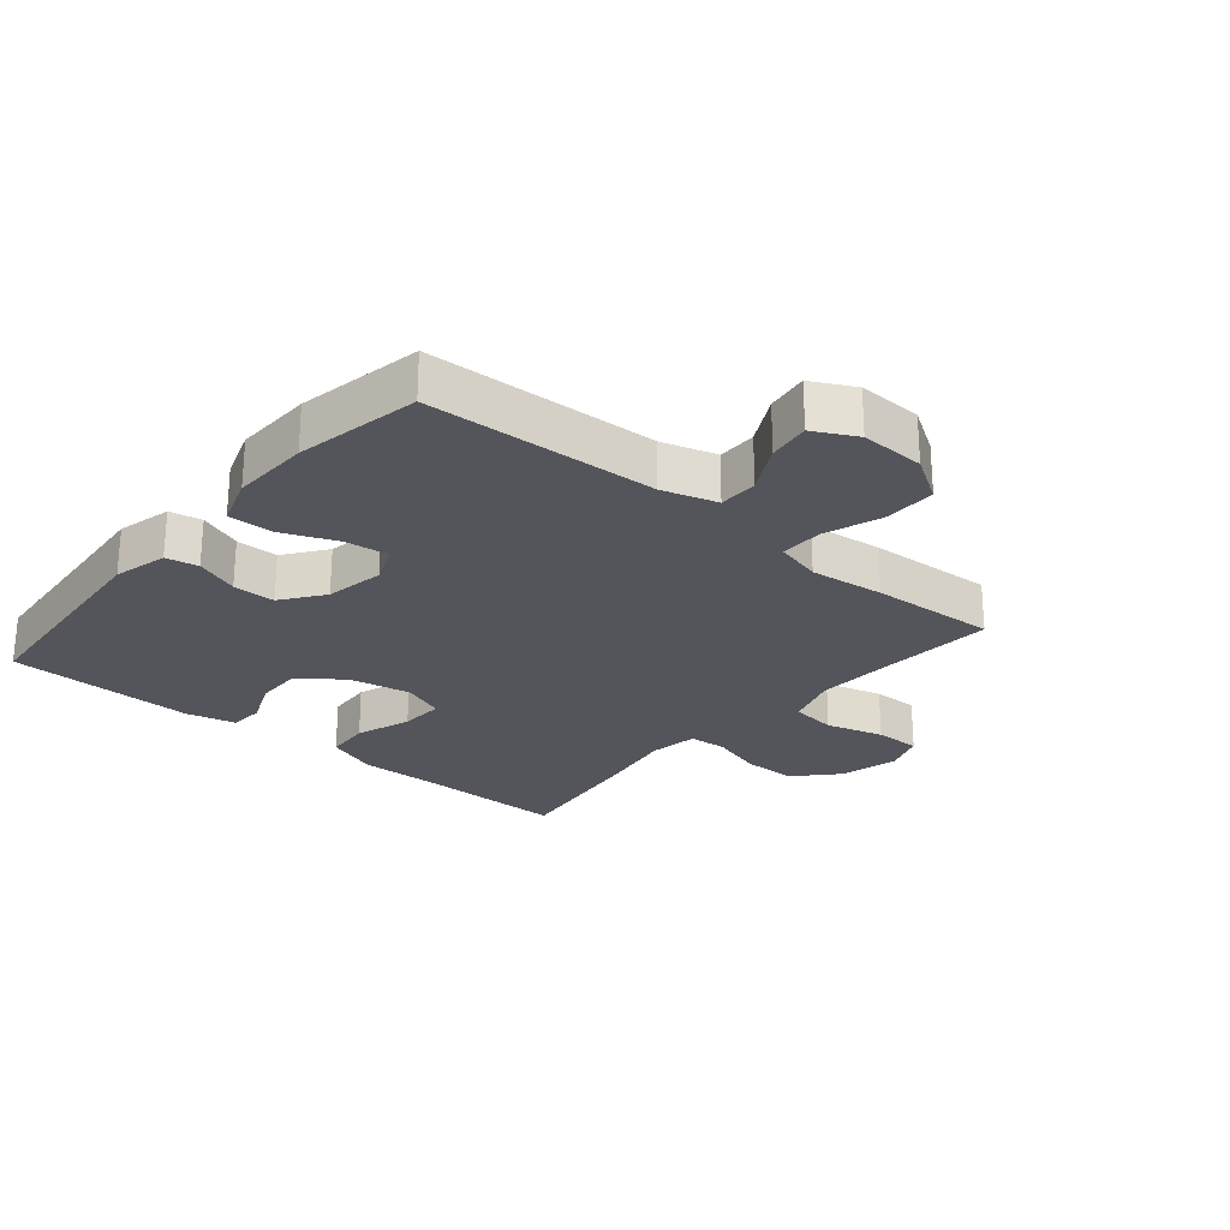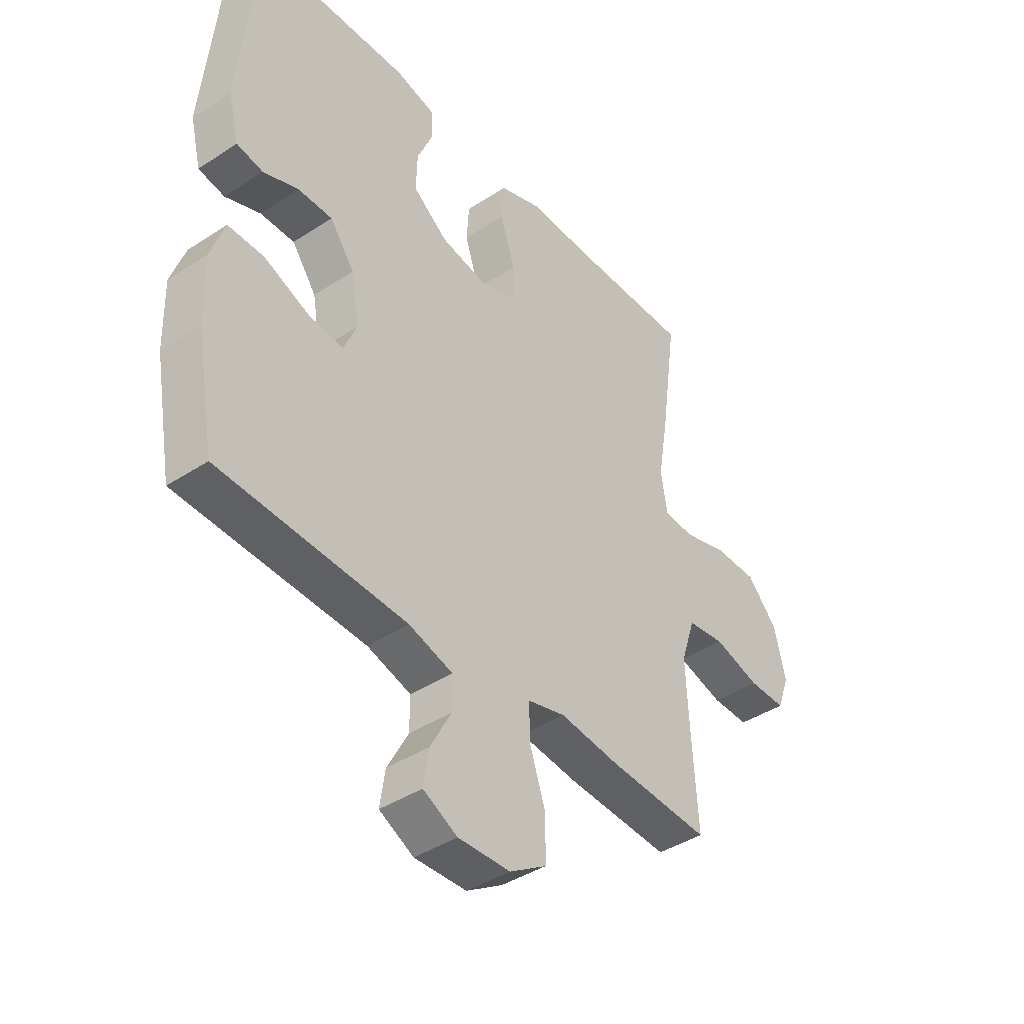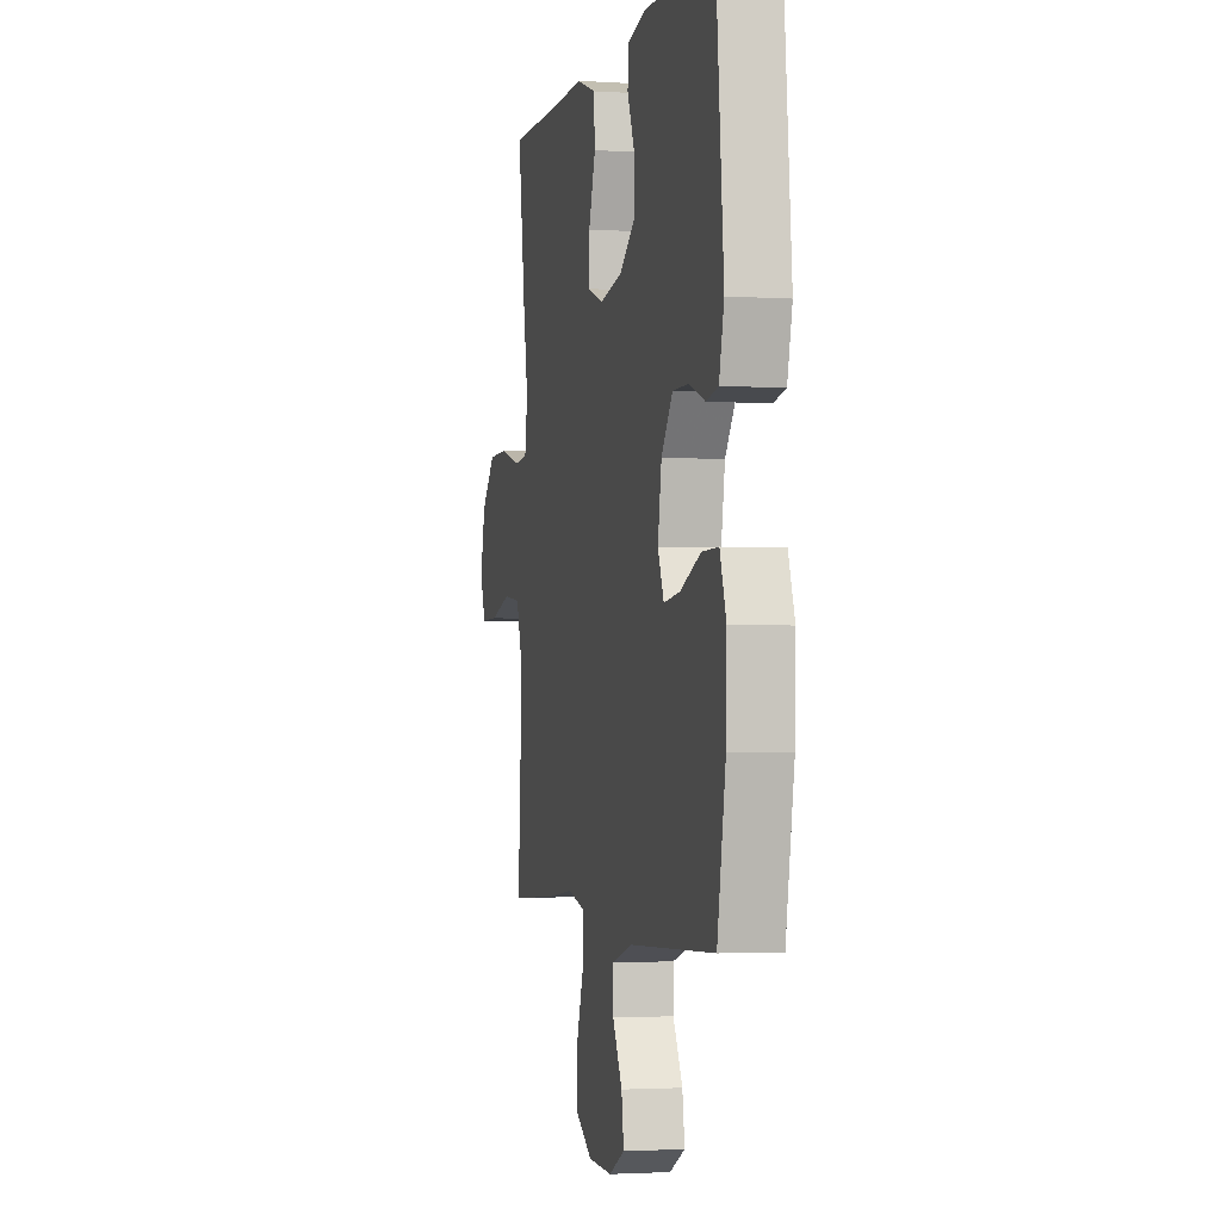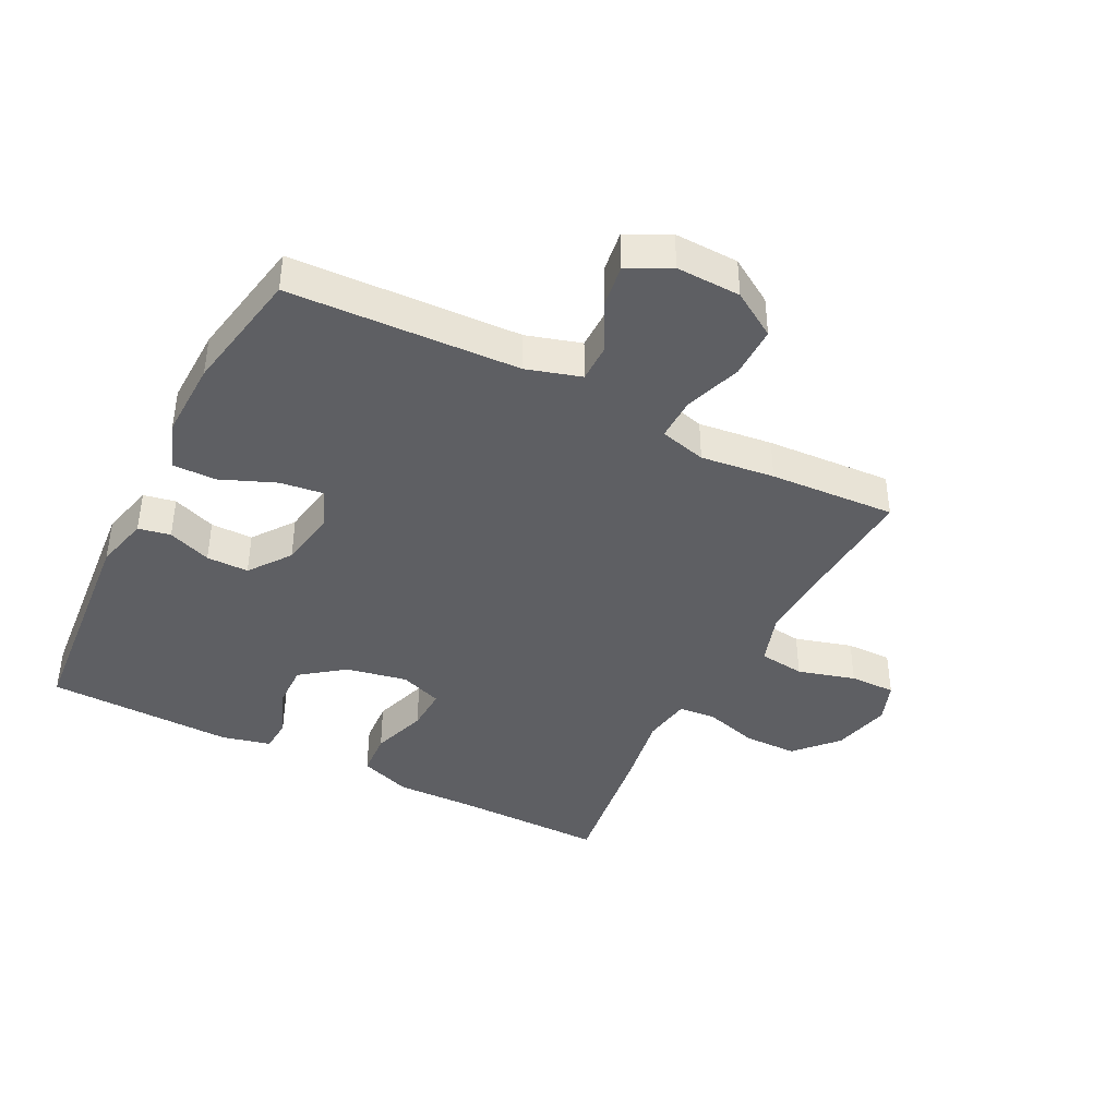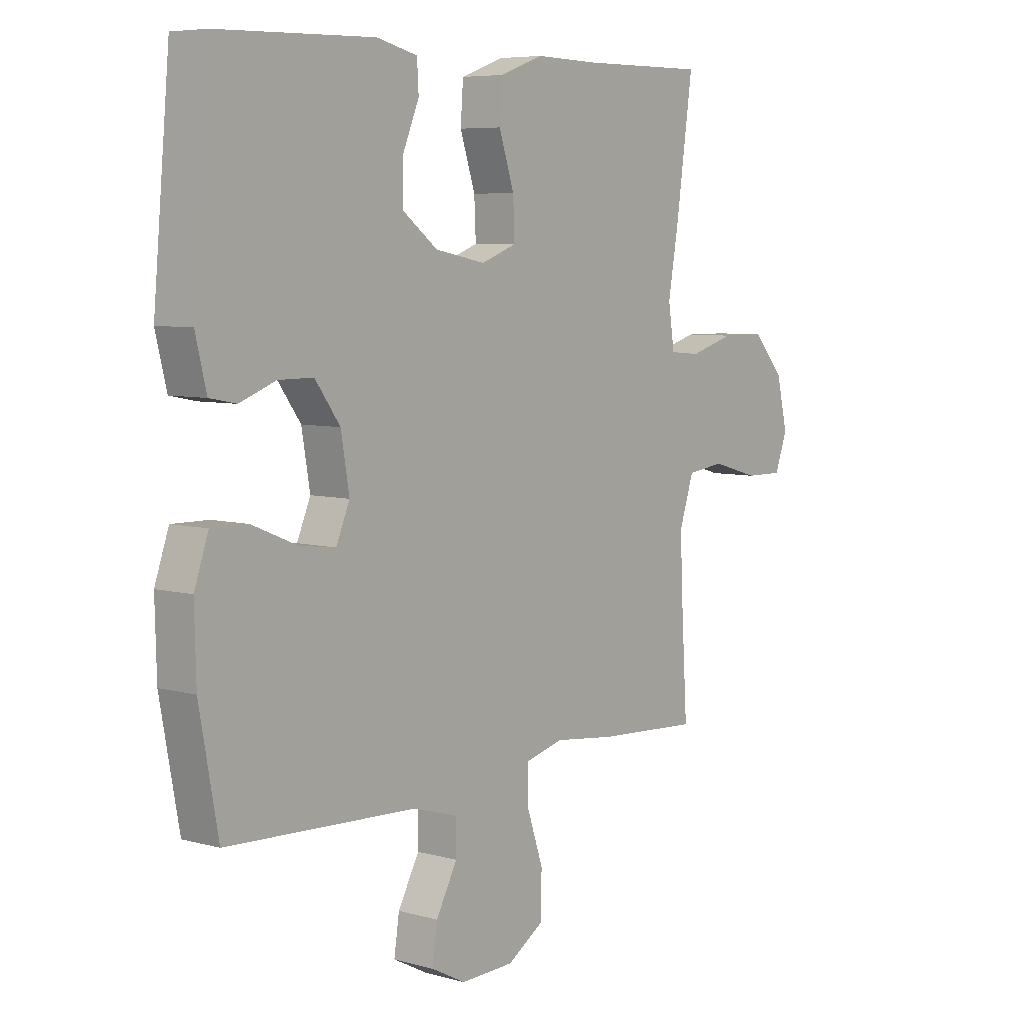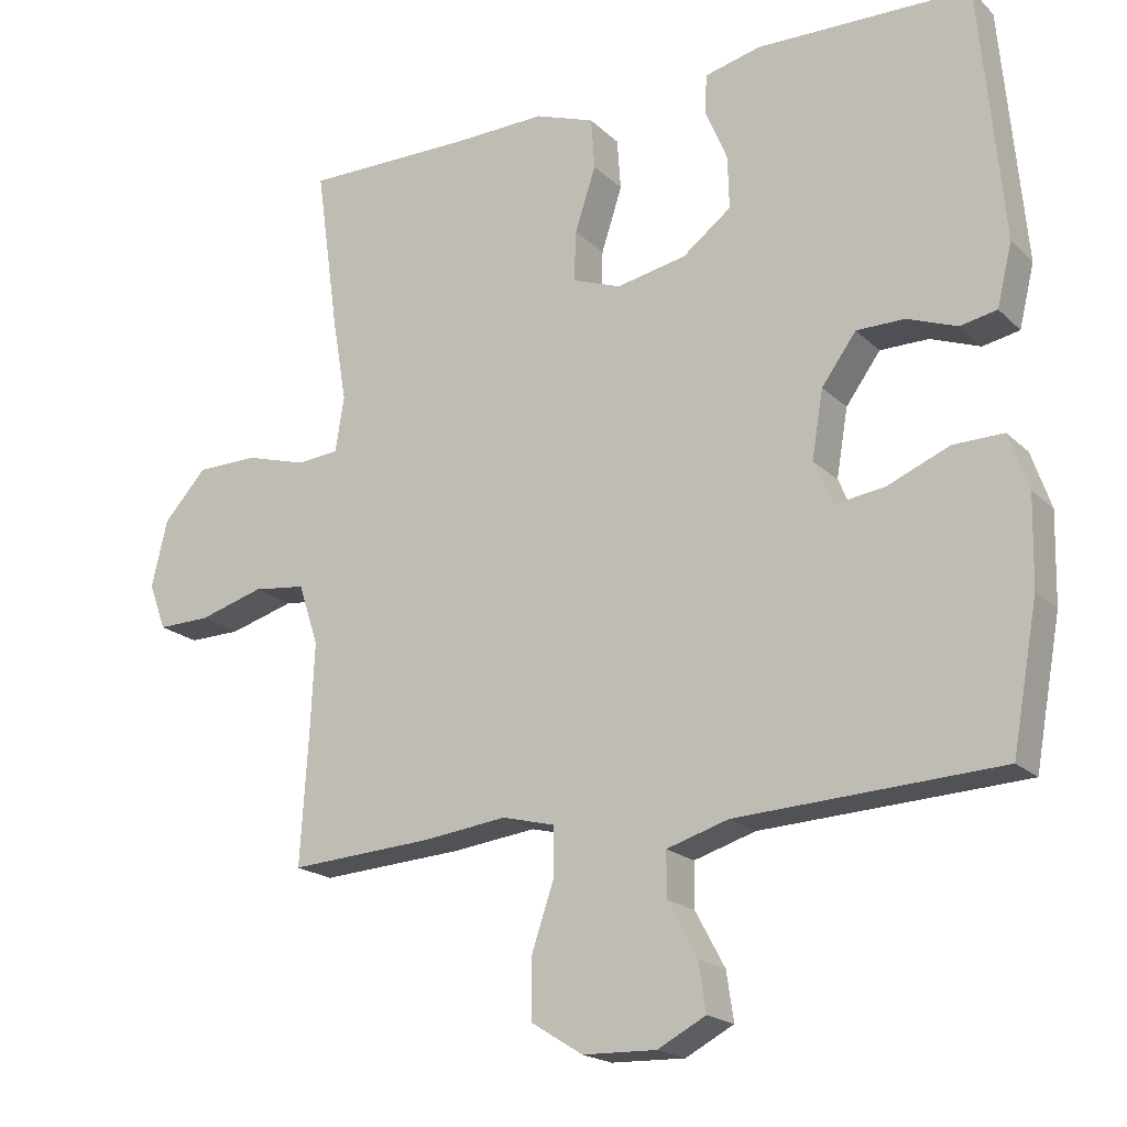
<metadata>
{"format":"obj","ext":"obj","renderer":"f3d","projection":"perspective","resolution":1024,"background":"white","views":[{"elev":-25.0,"azim":139.6,"up":"+Y"},{"elev":-41.2,"azim":128.5,"up":"+Z"},{"elev":-2.3,"azim":77.0,"up":"+Z"},{"elev":-41.0,"azim":152.9,"up":"+Y"},{"elev":6.5,"azim":129.1,"up":"+Z"},{"elev":-19.4,"azim":31.1,"up":"+Z"}]}
</metadata>
<code>
v 0.5 0.07 0.5
v 0.532 0.07 0.145
v 0.511 0.07 0.059
v 0.46 0.07 0.049
v 0.391 0.07 0.075
v 0.324 0.07 0.075
v 0.276 0.07 0.009
v 0.26 0.07 -0.085
v 0.286 0.07 -0.146
v 0.355 0.07 -0.137
v 0.442 0.07 -0.101
v 0.512 0.07 -0.1
v 0.539 0.07 -0.178
v 0.536 0.07 -0.302
v 0.5 0.07 -0.5
v 0.135 0.07 -0.517
v 0.049 0.07 -0.543
v 0.049 0.07 -0.605
v 0.09 0.07 -0.681
v 0.1 0.07 -0.748
v 0.033 0.07 -0.783
v -0.069 0.07 -0.78
v -0.141 0.07 -0.735
v -0.141 0.07 -0.653
v -0.11 0.07 -0.561
v -0.109 0.07 -0.493
v -0.183 0.07 -0.474
v -0.3 0.07 -0.488
v -0.5 0.07 -0.5
v -0.489 0.07 -0.323
v -0.483 0.07 -0.195
v -0.511 0.07 -0.11
v -0.584 0.07 -0.101
v -0.675 0.07 -0.127
v -0.748 0.07 -0.128
v -0.772 0.07 -0.063
v -0.75 0.07 0.03
v -0.69 0.07 0.096
v -0.605 0.07 0.097
v -0.519 0.07 0.072
v -0.46 0.07 0.077
v -0.448 0.07 0.154
v -0.468 0.07 0.271
v -0.5 0.07 0.5
v -0.262 0.07 0.498
v -0.135 0.07 0.501
v -0.052 0.07 0.471
v -0.047 0.07 0.4
v -0.076 0.07 0.311
v -0.079 0.07 0.241
v -0.011 0.07 0.216
v 0.086 0.07 0.235
v 0.154 0.07 0.287
v 0.152 0.07 0.36
v 0.121 0.07 0.434
v 0.124 0.07 0.488
v 0.202 0.07 0.507
v 0.5 0 0.5
v 0.532 0 0.145
v 0.511 0 0.059
v 0.46 0 0.049
v 0.391 0 0.075
v 0.324 0 0.075
v 0.276 0 0.009
v 0.26 0 -0.085
v 0.286 0 -0.146
v 0.355 0 -0.137
v 0.442 0 -0.101
v 0.512 0 -0.1
v 0.539 0 -0.178
v 0.536 0 -0.302
v 0.5 0 -0.5
v 0.135 0 -0.517
v 0.049 0 -0.543
v 0.049 0 -0.605
v 0.09 0 -0.681
v 0.1 0 -0.748
v 0.033 0 -0.783
v -0.069 0 -0.78
v -0.141 0 -0.735
v -0.141 0 -0.653
v -0.11 0 -0.561
v -0.109 0 -0.493
v -0.183 0 -0.474
v -0.3 0 -0.488
v -0.5 0 -0.5
v -0.489 0 -0.323
v -0.483 0 -0.195
v -0.511 0 -0.11
v -0.584 0 -0.101
v -0.675 0 -0.127
v -0.748 0 -0.128
v -0.772 0 -0.063
v -0.75 0 0.03
v -0.69 0 0.096
v -0.605 0 0.097
v -0.519 0 0.072
v -0.46 0 0.077
v -0.448 0 0.154
v -0.468 0 0.271
v -0.5 0 0.5
v -0.262 0 0.498
v -0.135 0 0.501
v -0.052 0 0.471
v -0.047 0 0.4
v -0.076 0 0.311
v -0.079 0 0.241
v -0.011 0 0.216
v 0.086 0 0.235
v 0.154 0 0.287
v 0.152 0 0.36
v 0.121 0 0.434
v 0.124 0 0.488
v 0.202 0 0.507
f 3 4 5
f 2 3 5
f 1 2 5
f 57 1 5
f 56 57 5
f 55 56 5
f 54 55 5
f 53 54 5 6
f 52 53 6 7
f 51 52 7 8
f 50 51 8 9
f 47 48 49
f 46 47 49
f 45 46 49
f 45 49 50
f 44 45 50
f 43 44 50
f 42 43 50
f 41 42 50 9
f 38 39 40
f 37 38 40
f 36 37 40
f 35 36 40
f 34 35 40
f 33 34 40
f 40 41 9
f 33 40 9
f 32 33 9
f 27 28 29 30
f 26 27 30 31
f 23 24 25
f 22 23 25
f 21 22 25
f 20 21 25
f 19 20 25
f 18 19 25
f 17 18 25 26
f 31 32 9
f 26 31 9
f 17 26 9
f 16 17 9
f 14 15 16
f 13 14 16
f 12 13 16
f 11 12 16
f 10 11 16
f 9 10 16
f 62 61 60
f 62 60 59
f 62 59 58
f 62 58 114
f 62 114 113
f 62 113 112
f 62 112 111
f 63 62 111 110
f 64 63 110 109
f 65 64 109 108
f 66 65 108 107
f 106 105 104
f 106 104 103
f 106 103 102
f 107 106 102
f 107 102 101
f 107 101 100
f 107 100 99
f 66 107 99 98
f 97 96 95
f 97 95 94
f 97 94 93
f 97 93 92
f 97 92 91
f 97 91 90
f 66 98 97
f 66 97 90
f 66 90 89
f 87 86 85 84
f 88 87 84 83
f 82 81 80
f 82 80 79
f 82 79 78
f 82 78 77
f 82 77 76
f 82 76 75
f 83 82 75 74
f 66 89 88
f 66 88 83
f 66 83 74
f 66 74 73
f 73 72 71
f 73 71 70
f 73 70 69
f 73 69 68
f 73 68 67
f 73 67 66
f 1 58 59 2
f 2 59 60 3
f 3 60 61 4
f 4 61 62 5
f 5 62 63 6
f 6 63 64 7
f 7 64 65 8
f 8 65 66 9
f 9 66 67 10
f 10 67 68 11
f 11 68 69 12
f 12 69 70 13
f 13 70 71 14
f 14 71 72 15
f 15 72 73 16
f 16 73 74 17
f 17 74 75 18
f 18 75 76 19
f 19 76 77 20
f 20 77 78 21
f 21 78 79 22
f 22 79 80 23
f 23 80 81 24
f 24 81 82 25
f 25 82 83 26
f 26 83 84 27
f 27 84 85 28
f 28 85 86 29
f 29 86 87 30
f 30 87 88 31
f 31 88 89 32
f 32 89 90 33
f 33 90 91 34
f 34 91 92 35
f 35 92 93 36
f 36 93 94 37
f 37 94 95 38
f 38 95 96 39
f 39 96 97 40
f 40 97 98 41
f 41 98 99 42
f 42 99 100 43
f 43 100 101 44
f 44 101 102 45
f 45 102 103 46
f 46 103 104 47
f 47 104 105 48
f 48 105 106 49
f 49 106 107 50
f 50 107 108 51
f 51 108 109 52
f 52 109 110 53
f 53 110 111 54
f 54 111 112 55
f 55 112 113 56
f 56 113 114 57
f 57 114 58 1

</code>
